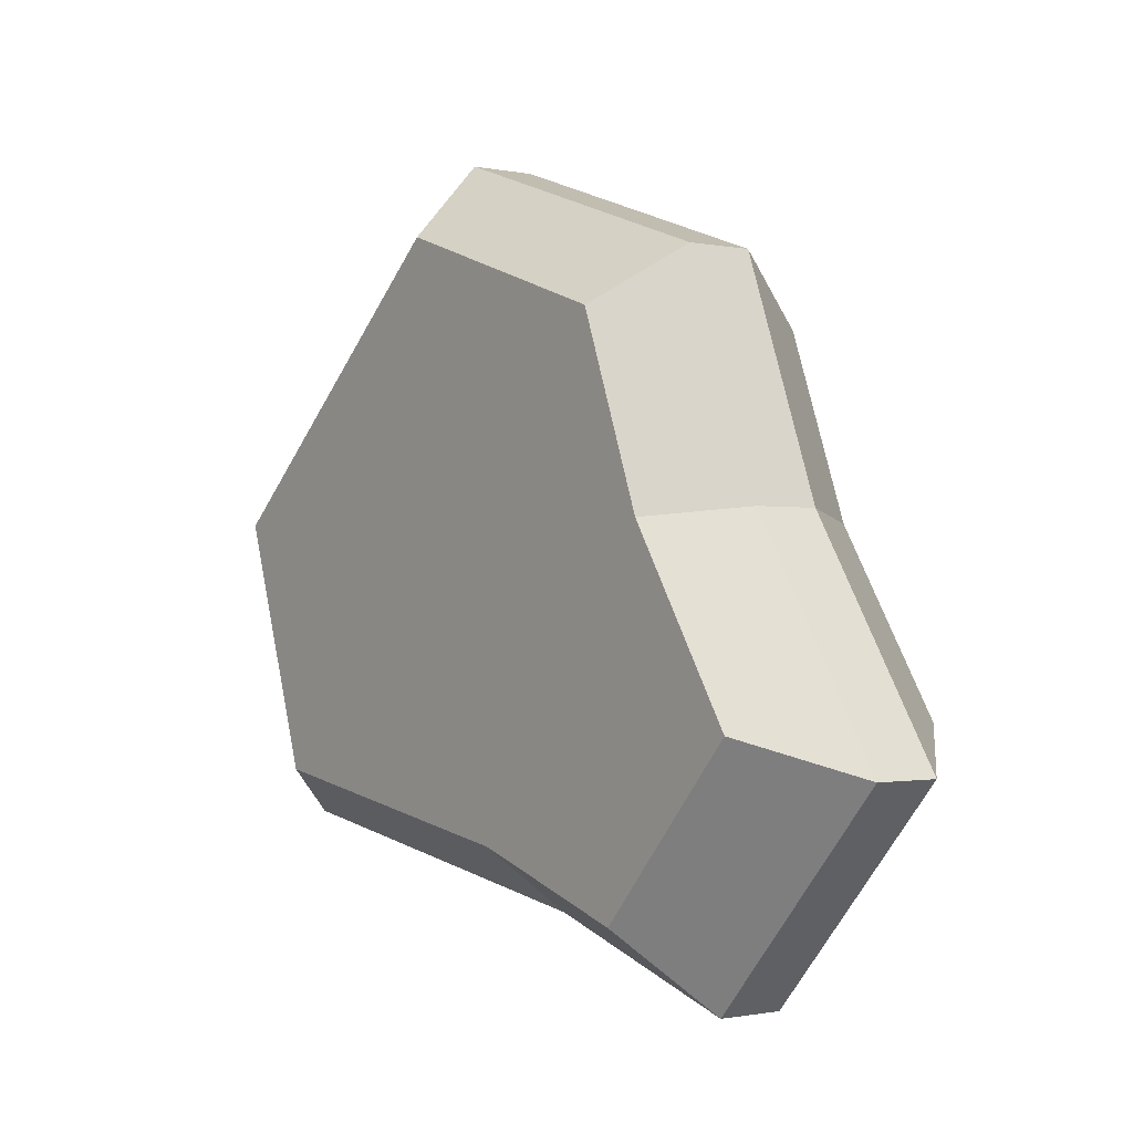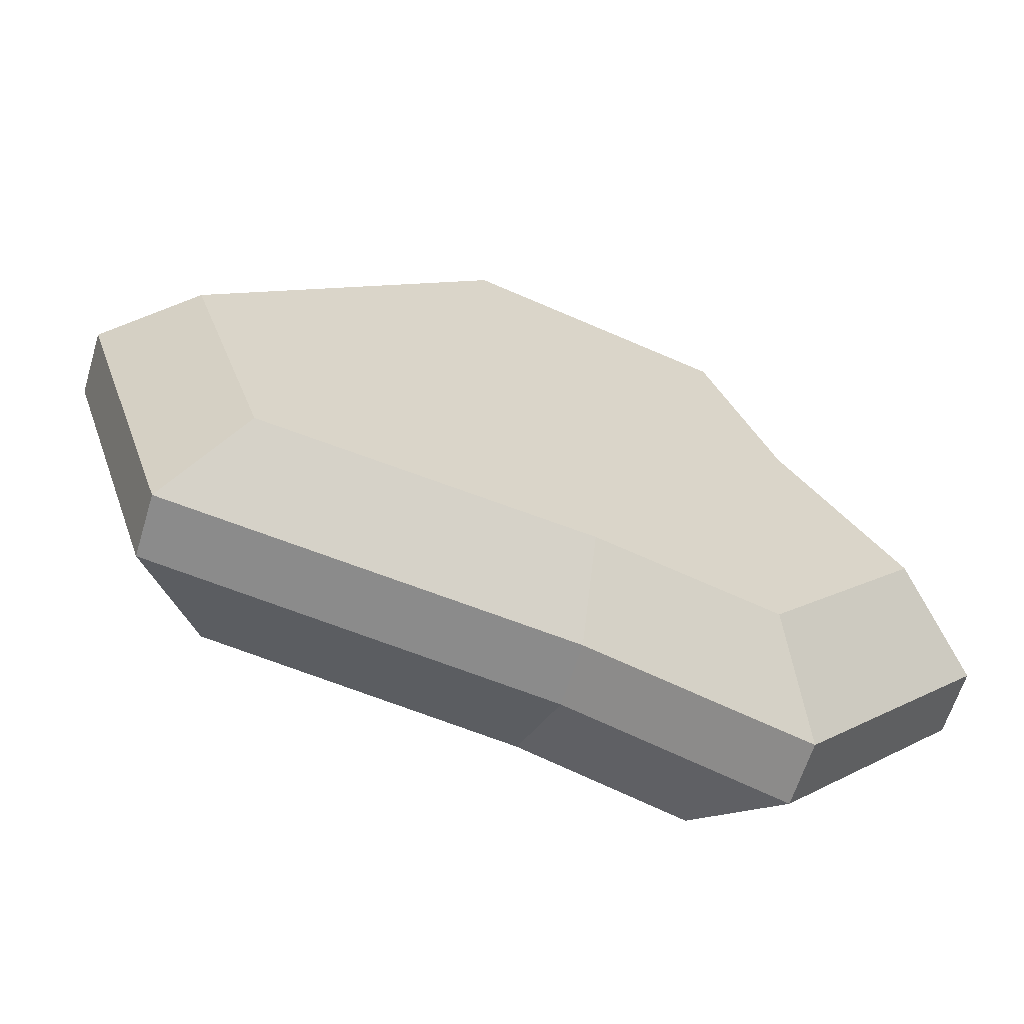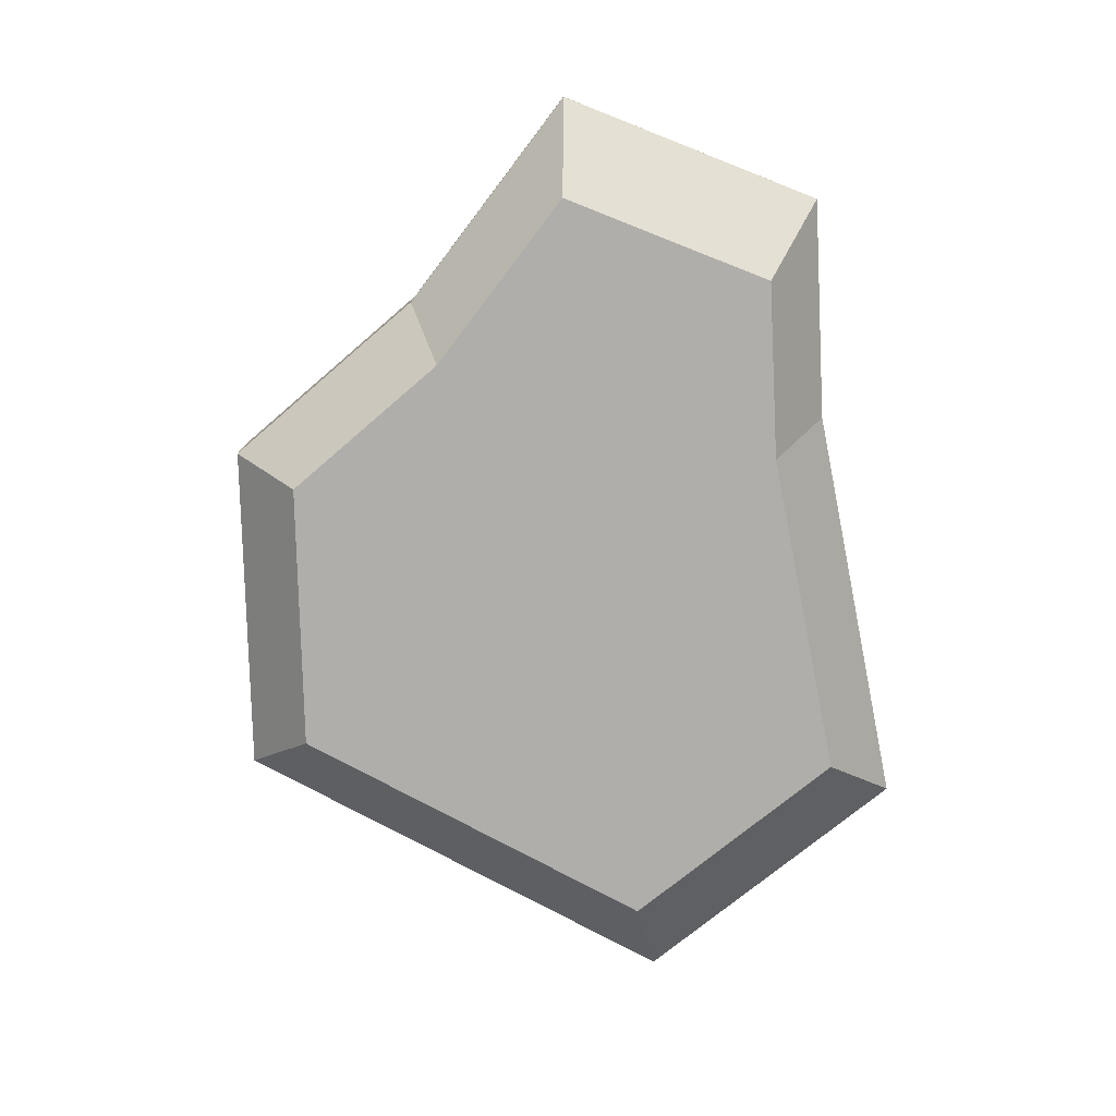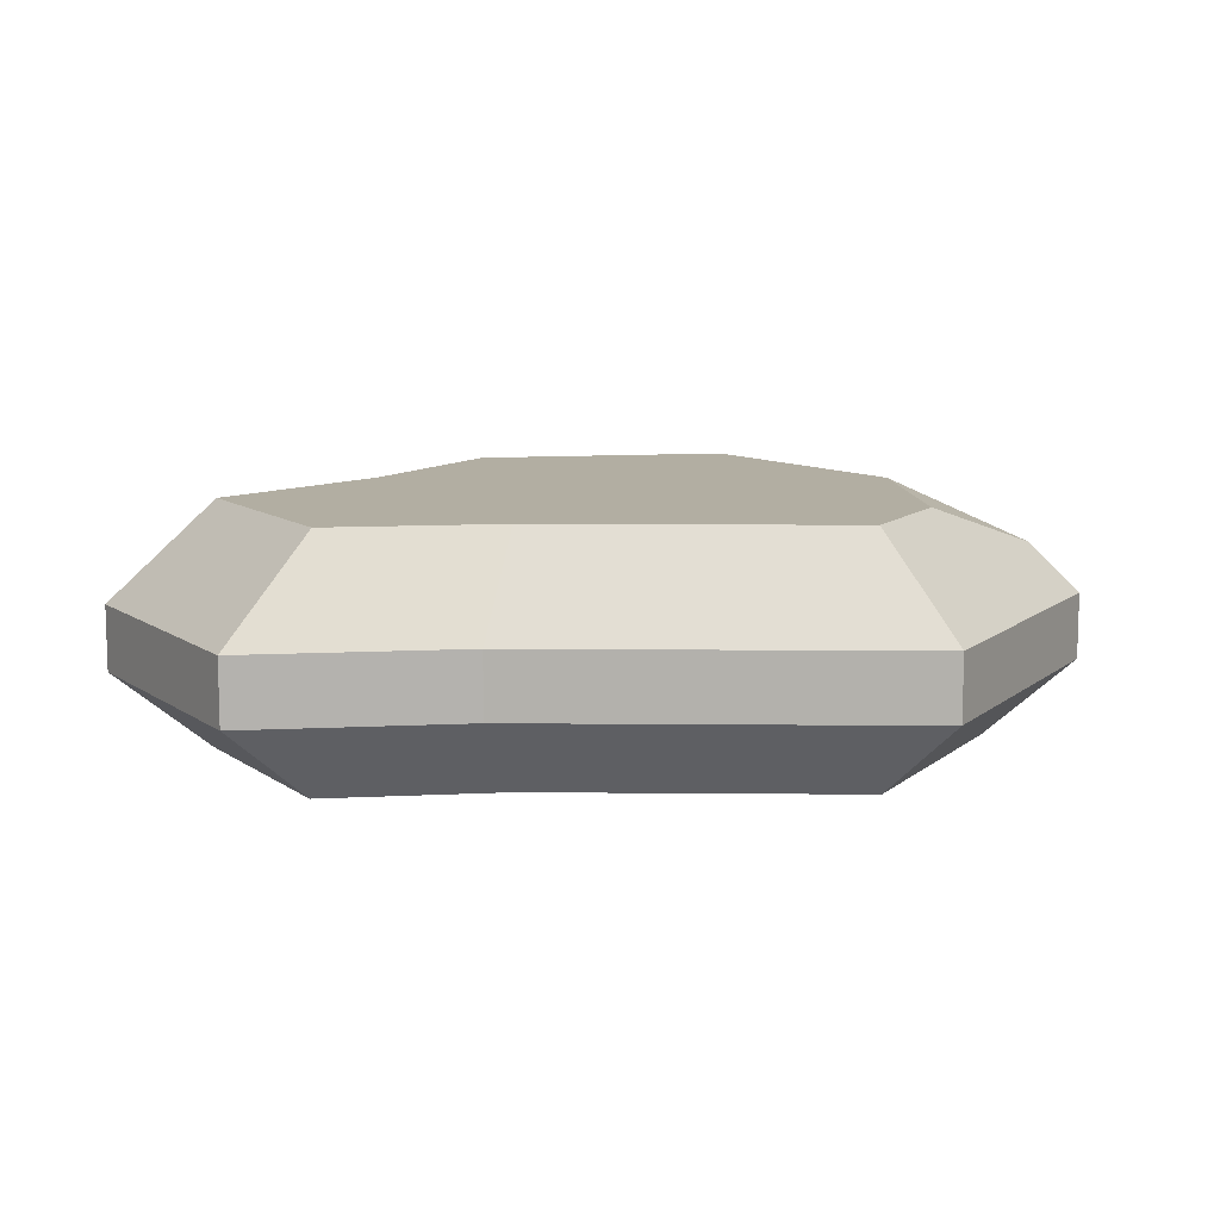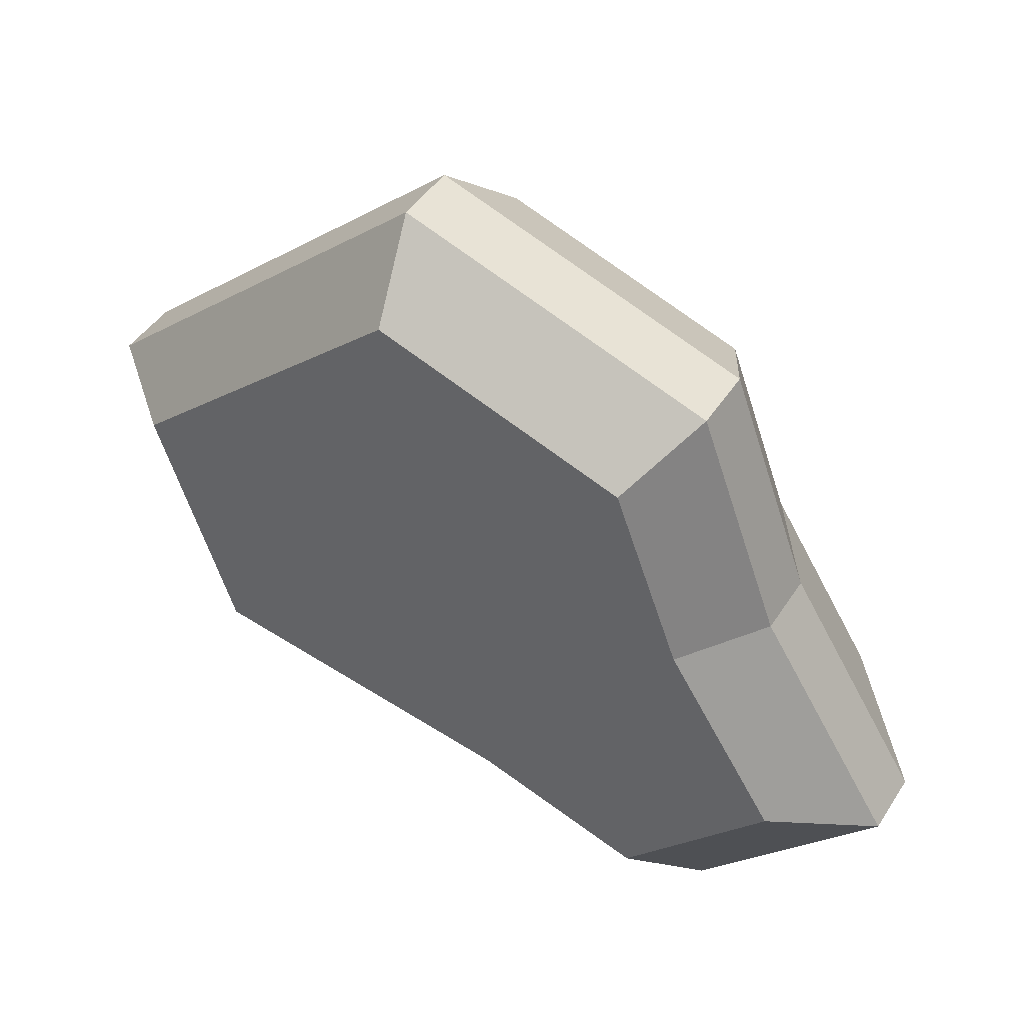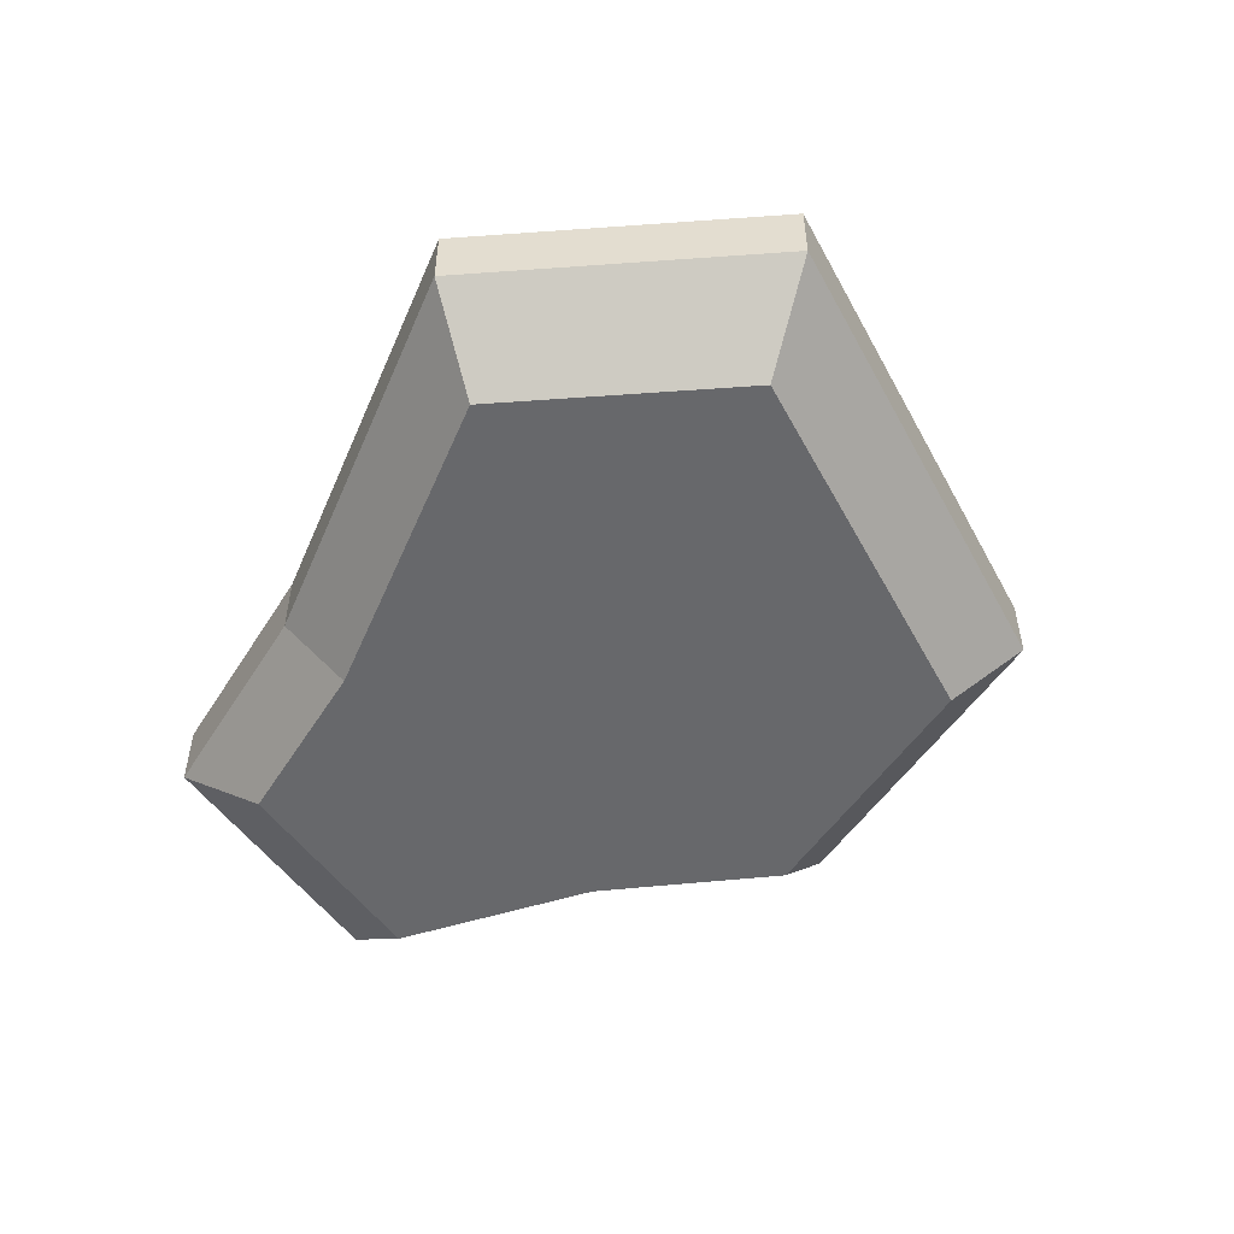
<metadata>
{"format":"obj","ext":"obj","renderer":"f3d","projection":"perspective","resolution":1024,"background":"white","views":[{"elev":-0.9,"azim":52.6,"up":"+Z"},{"elev":-62.8,"azim":-17.0,"up":"+Z"},{"elev":-77.9,"azim":110.3,"up":"+Y"},{"elev":10.7,"azim":-169.6,"up":"+Y"},{"elev":45.2,"azim":31.0,"up":"+Z"},{"elev":-52.3,"azim":-103.8,"up":"+Y"}]}
</metadata>
<code>
v  0.1793 0.48 -1.048
v  0.8979 0.26 -1.275
v  0.1793 0.26 -1.048
v  0.8979 0.48 -1.275
v  0.1399 0.81 -0.8175
v  0.7003 0.81 -0.9943
v  0.5993 0.81 0.7108
v  -0.227 0.81 0.9943
v  -0.8719 0.81 0.4225
v  -0.923 0.81 -0.6471
v  -1.054 0.81 -0.2508
v  -1.183 0.48 -0.8296
v  -1.351 0.645 0.1661
v  -1.518 0.48 0.1866
v  -1.518 0.26 0.1866
v  -1.183 0.26 -0.8296
v  0.1434 7.219e-16 -0.8384
v  -0.9466 7.219e-16 -0.6637
v  -0.2329 1.399e-15 1.02
v  -1.214 7.219e-16 0.1493
v  -0.2911 0.26 1.275
v  -0.2911 0.48 1.275
v  0.7683 0.48 0.9112
v  0.7683 0.26 0.9112
v  0.6146 0 0.729
v  0.7183 7.219e-16 -1.02
v  1.214 7.219e-16 -0.4654
v  1.518 0.26 -0.5818
v  1.518 0.48 -0.5818
v  1.184 0.81 -0.4538
v  0.8198 0.81 0.1187
v  1.051 0.48 0.1522
v  1.051 0.26 0.1522
v  0.8408 7.219e-16 0.1217
g Mesh1 Group1 Model
f 1 2 3
f 2 1 4
f 5 4 1
f 4 5 6
g Green_leafs
f 5 7 6
f 5 8 7
f 5 9 8
f 10 9 5
f 9 10 11
g Wood
f 12 11 10
f 12 13 11
f 13 12 14
f 12 15 14
f 15 12 16
f 12 3 16
f 3 12 1
f 10 1 12
f 1 10 5
f 17 16 3
f 16 17 18
f 19 18 17
f 18 19 20
f 21 20 19
f 20 21 15
f 21 14 15
f 14 21 22
f 21 23 22
f 23 21 24
f 19 24 21
f 24 19 25
f 19 17 25
f 25 17 26
f 3 26 17
f 26 3 2
f 2 27 26
f 27 2 28
f 2 29 28
f 29 2 4
f 4 30 29
f 30 4 6
g Green_leafs
f 6 31 30
f 6 7 31
g Wood
f 7 32 31
f 32 7 23
f 7 22 23
f 22 7 8
f 9 22 8
f 13 22 9
f 22 13 14
g Green_leafs
f 9 11 13
g Wood
f 23 33 32
f 33 23 24
f 25 33 24
f 33 25 34
f 25 26 34
f 34 26 27
f 28 34 27
f 34 28 33
f 28 32 33
f 32 28 29
f 29 31 32
f 31 29 30
f 16 20 15
f 20 16 18

</code>
